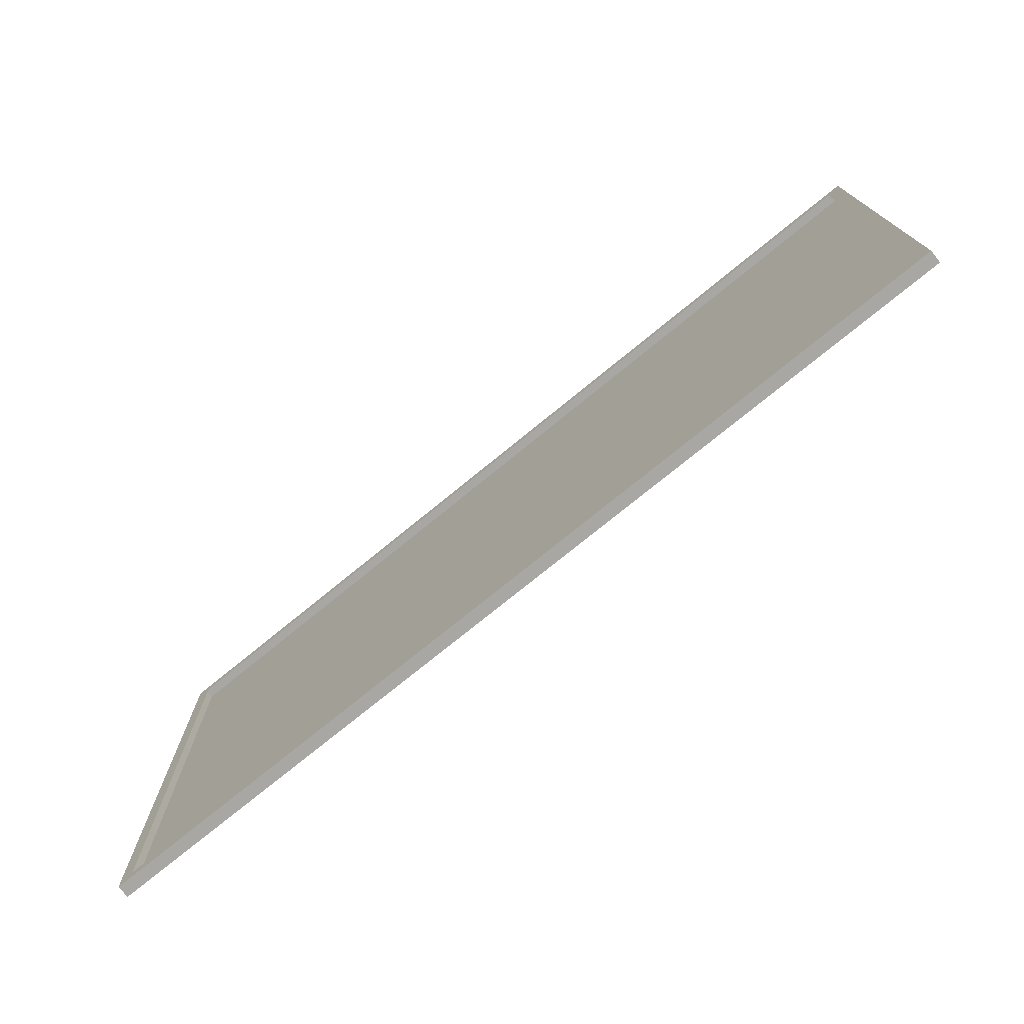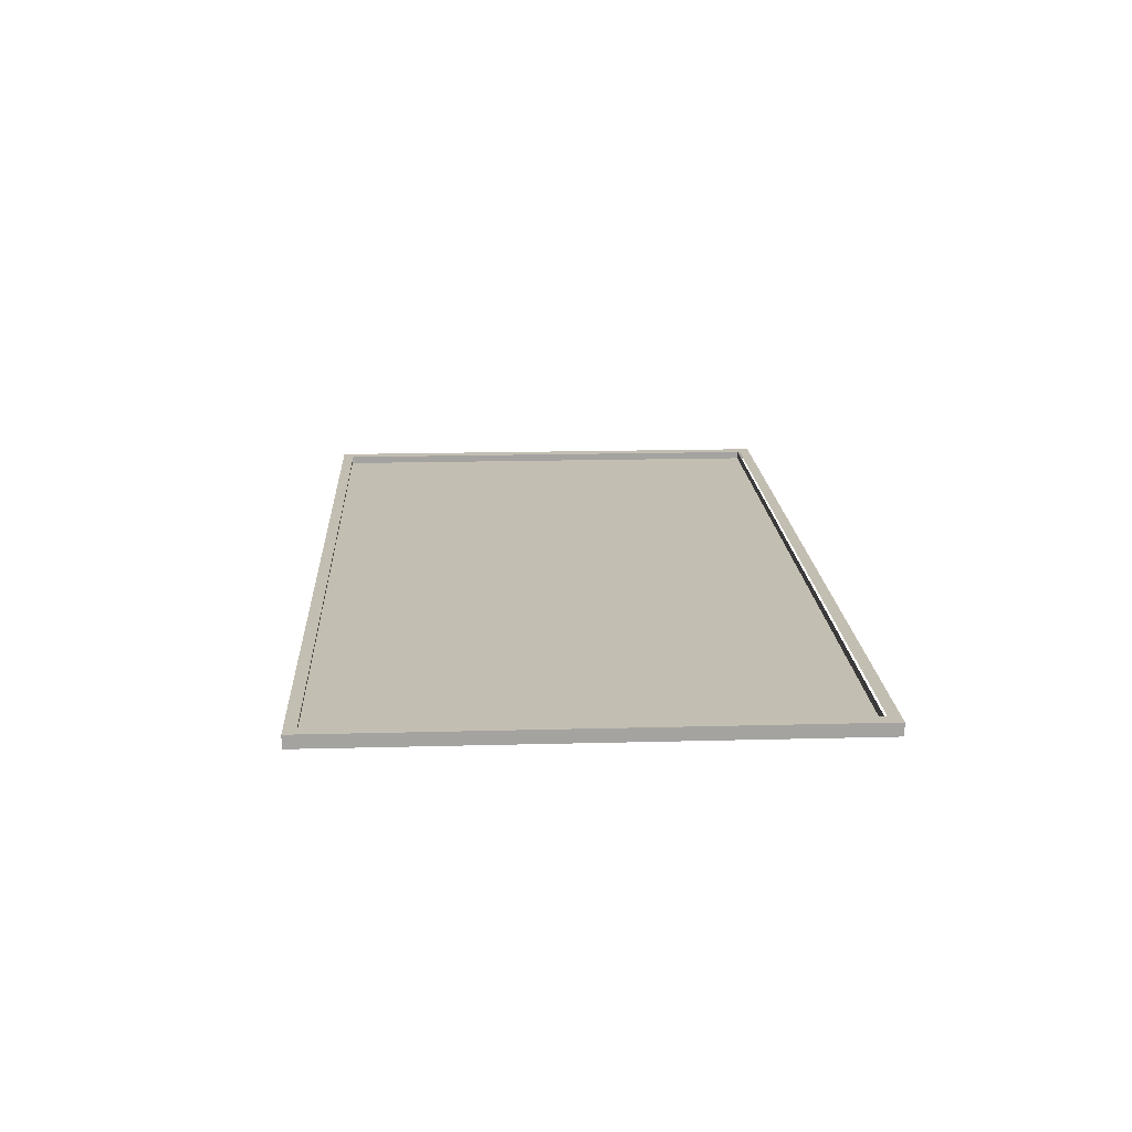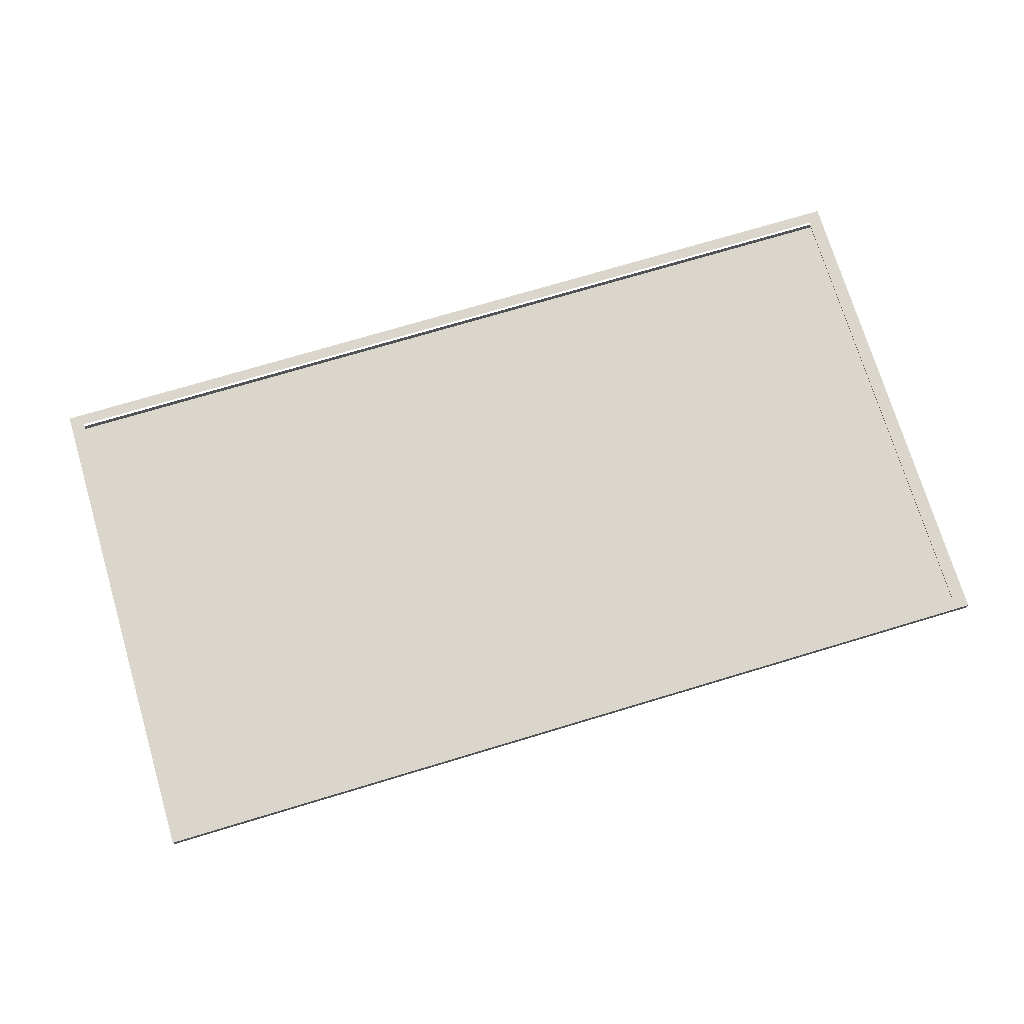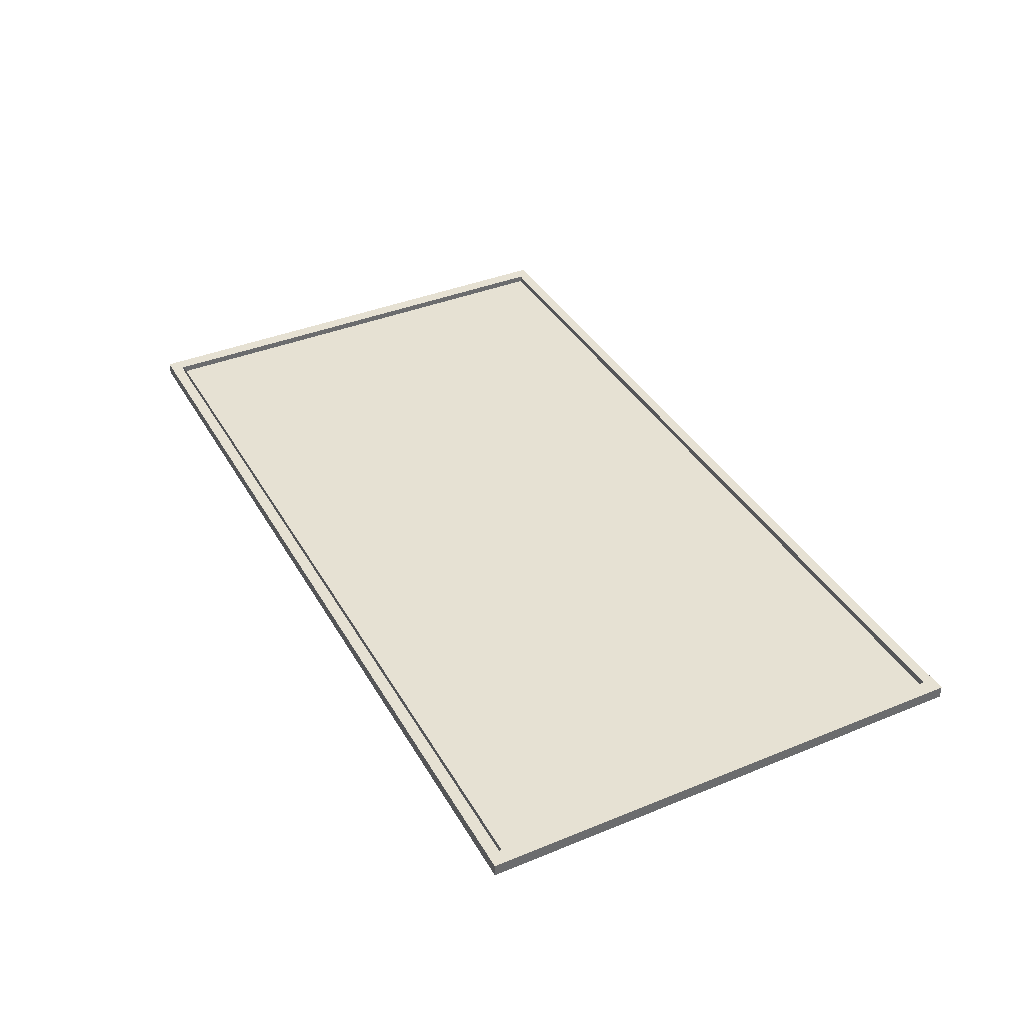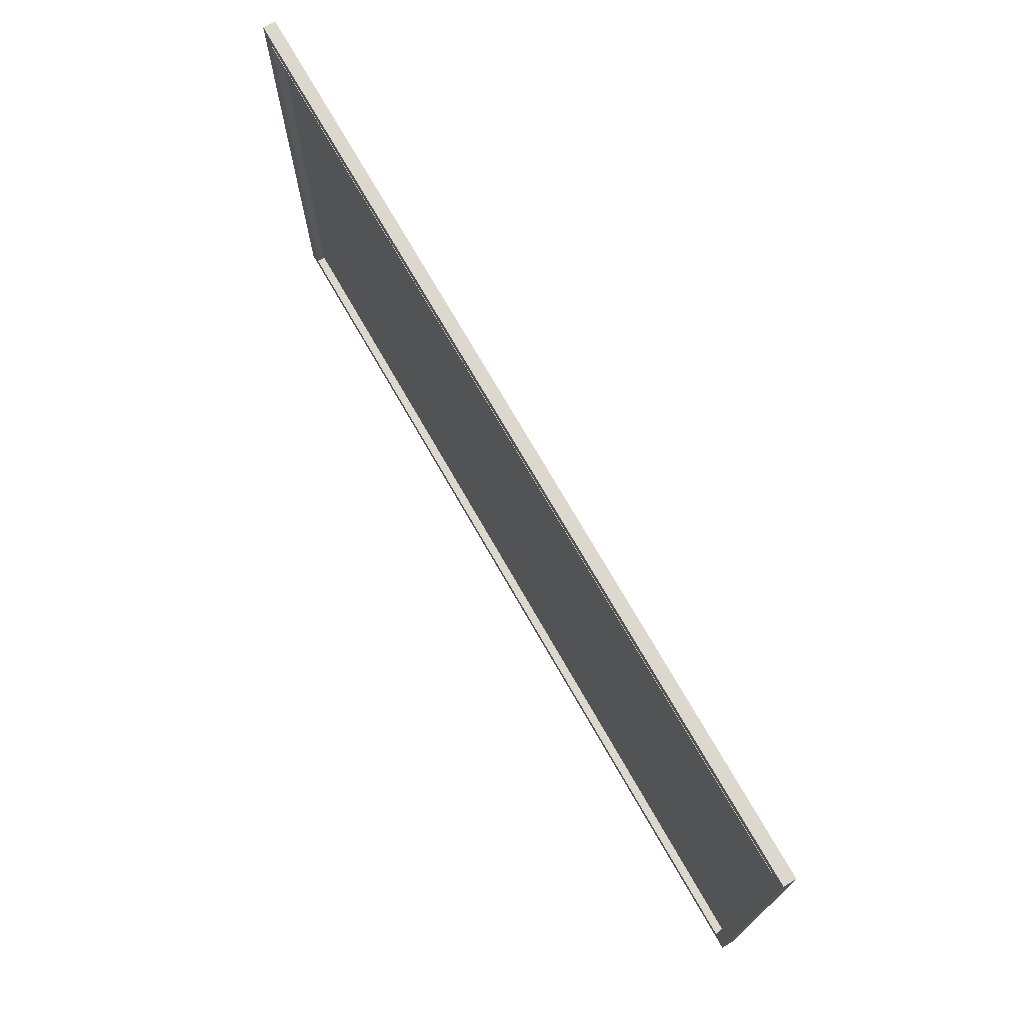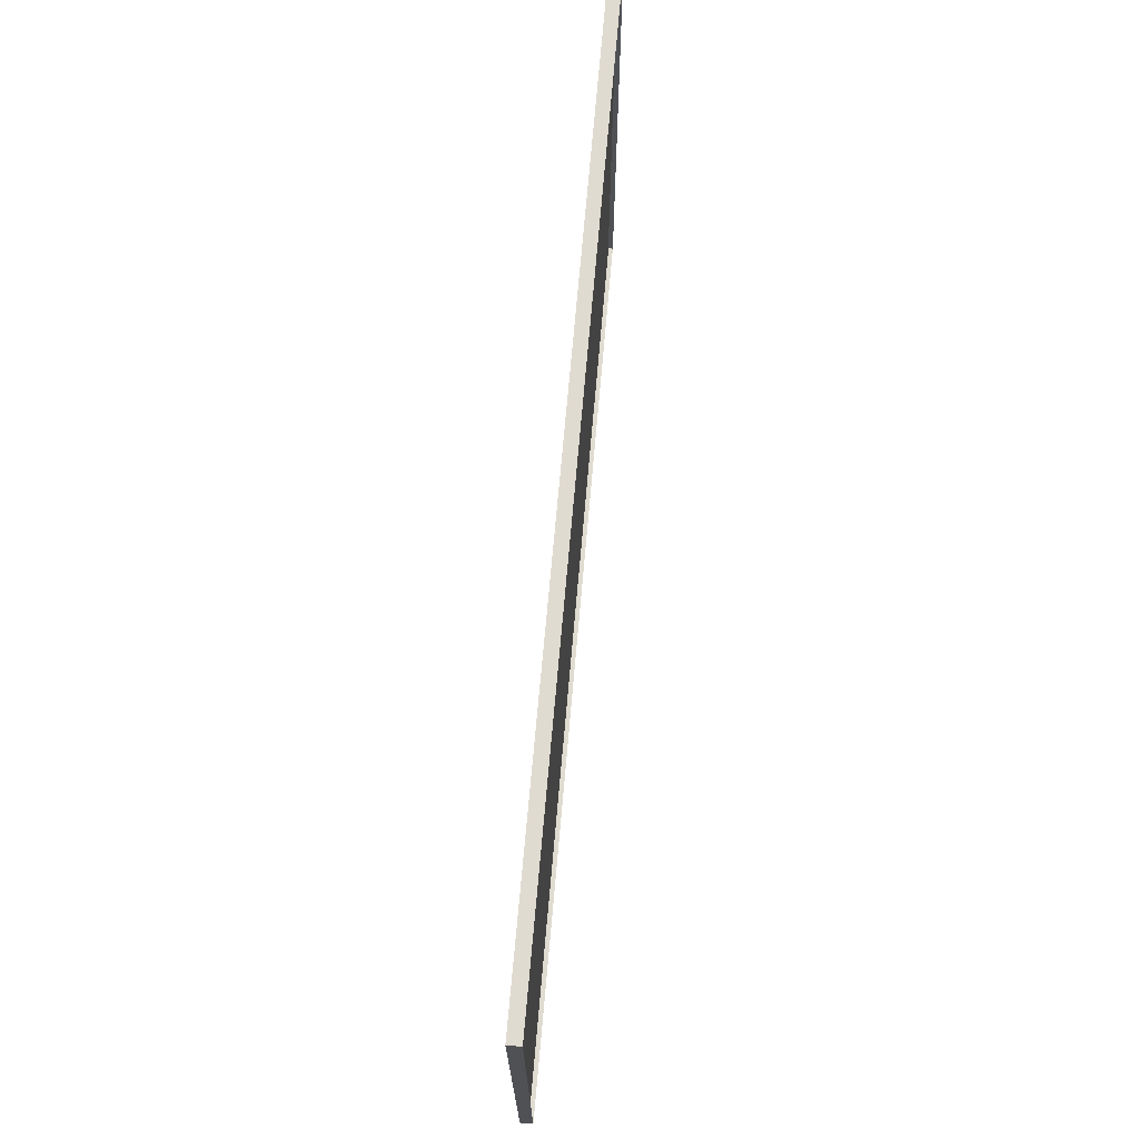
<metadata>
{"format":"obj","ext":"obj","renderer":"f3d","projection":"perspective","resolution":1024,"background":"white","views":[{"elev":-74.8,"azim":39.3,"up":"+Y"},{"elev":17.5,"azim":87.0,"up":"+Z"},{"elev":73.6,"azim":-16.7,"up":"+Z"},{"elev":38.7,"azim":-117.2,"up":"+Z"},{"elev":72.4,"azim":60.3,"up":"+Y"},{"elev":70.1,"azim":95.0,"up":"+Y"}]}
</metadata>
<code>
o SketchUp.016_ID236
v -2.408 3.084 -8.661
v -2.373 3.056 -8.661
v -2.373 1.903 -8.661
v -0.2182 3.084 -8.661
v -0.2527 3.056 -8.661
v -0.2182 1.875 -8.661
v -2.408 1.875 -8.661
v -0.2527 1.903 -8.661
v -0.2527 3.056 -8.661
v -0.2527 1.903 -8.661
v -0.2182 1.875 -8.661
v -2.373 1.903 -8.661
v -2.408 3.084 -8.661
v -2.408 1.875 -8.661
v -0.2182 3.084 -8.661
v -2.373 3.056 -8.661
v -2.408 1.875 -8.661
v -0.2182 1.875 -8.661
v -2.408 3.084 -8.661
v -0.2182 3.084 -8.661
v -2.373 1.903 -8.661
v -0.2527 1.903 -8.661
v -0.2527 3.056 -8.661
v -2.373 3.056 -8.661
v -2.408 1.875 -8.661
v -0.2182 1.875 -8.691
v -2.408 1.875 -8.691
v -0.2182 1.875 -8.661
v -0.2182 1.875 -8.661
v -2.408 1.875 -8.661
v -0.2182 1.875 -8.691
v -2.408 1.875 -8.691
v -2.408 1.875 -8.691
v -0.2182 1.875 -8.691
v -2.408 3.084 -8.691
v -2.408 1.875 -8.661
v -2.408 1.875 -8.691
v -2.408 3.084 -8.661
v -2.408 3.084 -8.661
v -2.408 3.084 -8.691
v -2.408 1.875 -8.661
v -2.408 1.875 -8.691
v -2.408 3.084 -8.691
v -0.2182 3.084 -8.691
v -2.408 3.084 -8.661
v -2.408 3.084 -8.691
v -0.2182 3.084 -8.661
v -0.2182 3.084 -8.661
v -0.2182 3.084 -8.691
v -2.408 3.084 -8.661
v -2.408 3.084 -8.691
v -0.2182 3.084 -8.691
v -0.2182 3.084 -8.661
v -0.2182 1.875 -8.691
v -0.2182 1.875 -8.661
v -0.2182 3.084 -8.691
v -0.2182 3.084 -8.691
v -0.2182 3.084 -8.661
v -0.2182 1.875 -8.691
v -0.2182 1.875 -8.661
g SketchUp.016_ID236_Color_A01
f 1 2 3
f 2 1 4
f 2 4 5
f 5 4 6
f 7 3 6
f 3 7 1
f 6 3 8
f 6 8 5
f 25 26 27
f 26 25 28
f 35 36 37
f 36 35 38
f 44 45 46
f 45 44 47
f 53 54 55
f 54 53 56
g SketchUp.016_ID236_Color_008
f 9 10 11
f 10 12 11
f 13 14 12
f 11 12 14
f 11 15 9
f 9 15 16
f 15 13 16
f 12 16 13
f 29 30 31
f 32 31 30
f 39 40 41
f 42 41 40
f 48 49 50
f 51 50 49
f 57 58 59
f 60 59 58
l 17 18
l 17 19
l 19 20
l 20 18
l 21 22
l 22 23
l 23 24
l 24 21
l 33 34
l 33 43
l 43 52
l 52 34
l 33 17
l 34 18
l 43 19
l 52 20
o SketchUp.017_ID244
v -2.377 3.05 -8.681
v -0.2472 1.9 -8.681
v -2.377 1.9 -8.681
v -0.2472 3.05 -8.681
v -0.2472 3.05 -8.681
v -2.377 3.05 -8.681
v -0.2472 1.9 -8.681
v -2.377 1.9 -8.681
v -2.377 1.9 -8.681
v -0.2472 1.9 -8.681
v -2.377 3.05 -8.681
v -0.2472 3.05 -8.681
v -0.2472 1.9 -8.681
v -2.377 1.9 -8.661
v -2.377 1.9 -8.681
v -0.2472 1.9 -8.661
v -0.2472 1.9 -8.661
v -0.2472 1.9 -8.681
v -2.377 1.9 -8.661
v -2.377 1.9 -8.681
v -2.377 1.9 -8.661
v -0.2472 1.9 -8.661
v -2.377 3.05 -8.661
v -2.377 1.9 -8.681
v -2.377 1.9 -8.661
v -2.377 3.05 -8.681
v -2.377 3.05 -8.681
v -2.377 3.05 -8.661
v -2.377 1.9 -8.681
v -2.377 1.9 -8.661
v -2.377 3.05 -8.661
v -2.377 3.05 -8.661
v -0.2472 3.05 -8.681
v -2.377 3.05 -8.681
v -0.2472 3.05 -8.661
v -0.2472 3.05 -8.661
v -2.377 3.05 -8.661
v -0.2472 3.05 -8.681
v -2.377 3.05 -8.681
v -0.2472 3.05 -8.661
v -0.2472 3.05 -8.681
v -0.2472 1.9 -8.661
v -0.2472 1.9 -8.681
v -0.2472 3.05 -8.661
v -0.2472 3.05 -8.661
v -0.2472 3.05 -8.681
v -0.2472 1.9 -8.661
v -0.2472 1.9 -8.681
g SketchUp.017_ID244_lambert5SG
f 61 62 63
f 62 61 64
f 73 74 75
f 74 73 76
f 83 84 85
f 84 83 86
f 92 93 94
f 93 92 95
f 101 102 103
f 102 101 104
g SketchUp.017_ID244_Color_009
f 65 66 67
f 68 67 66
f 77 78 79
f 80 79 78
f 87 88 89
f 90 89 88
f 96 97 98
f 99 98 97
f 105 106 107
f 108 107 106
l 69 70
l 71 69
l 72 71
l 70 72
l 81 82
l 91 81
l 100 91
l 82 100
l 81 69
l 82 70
l 91 71
l 100 72

</code>
